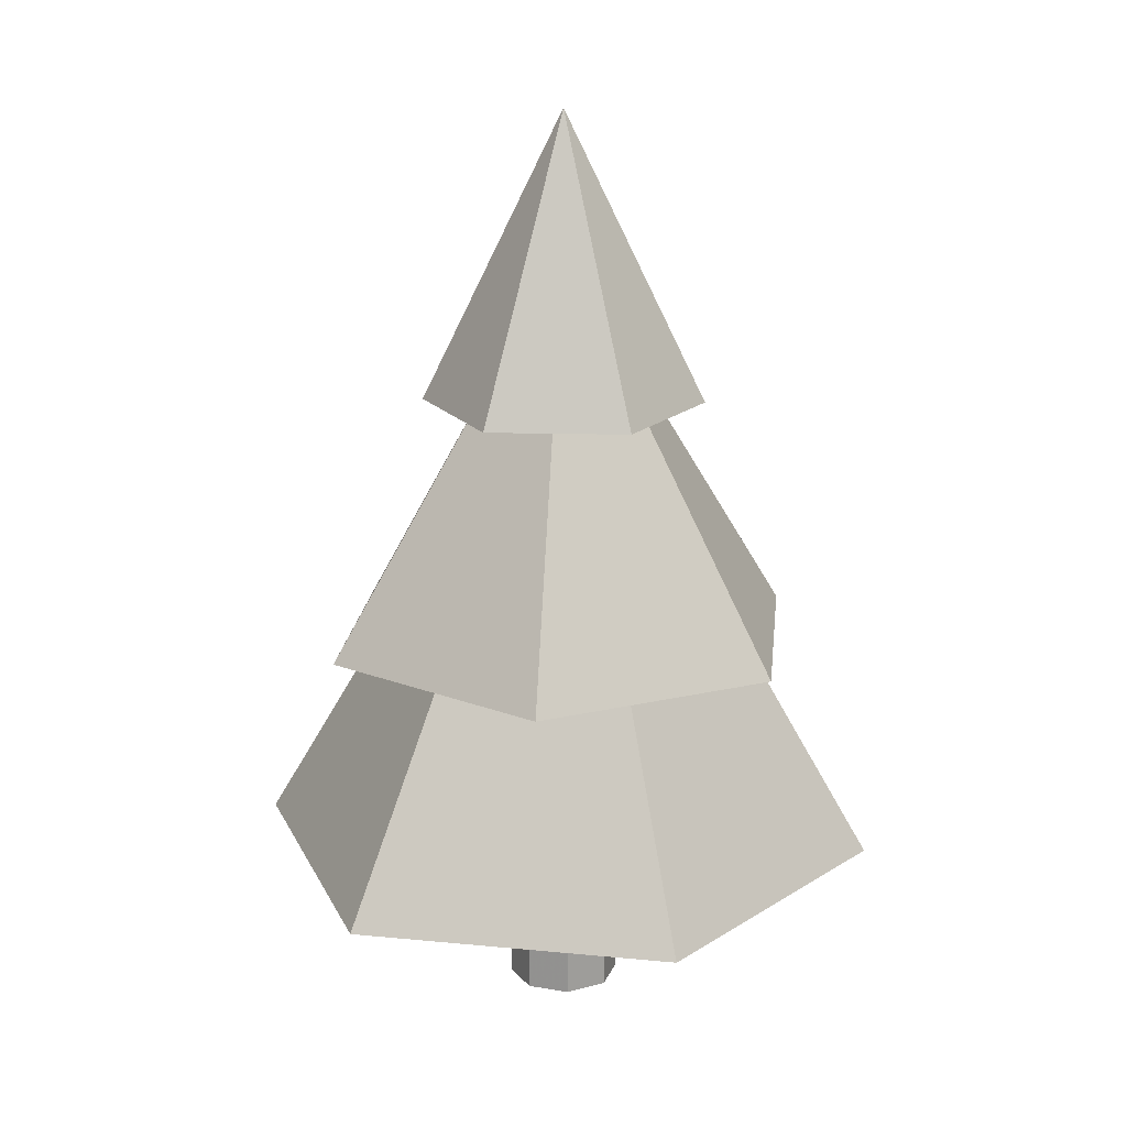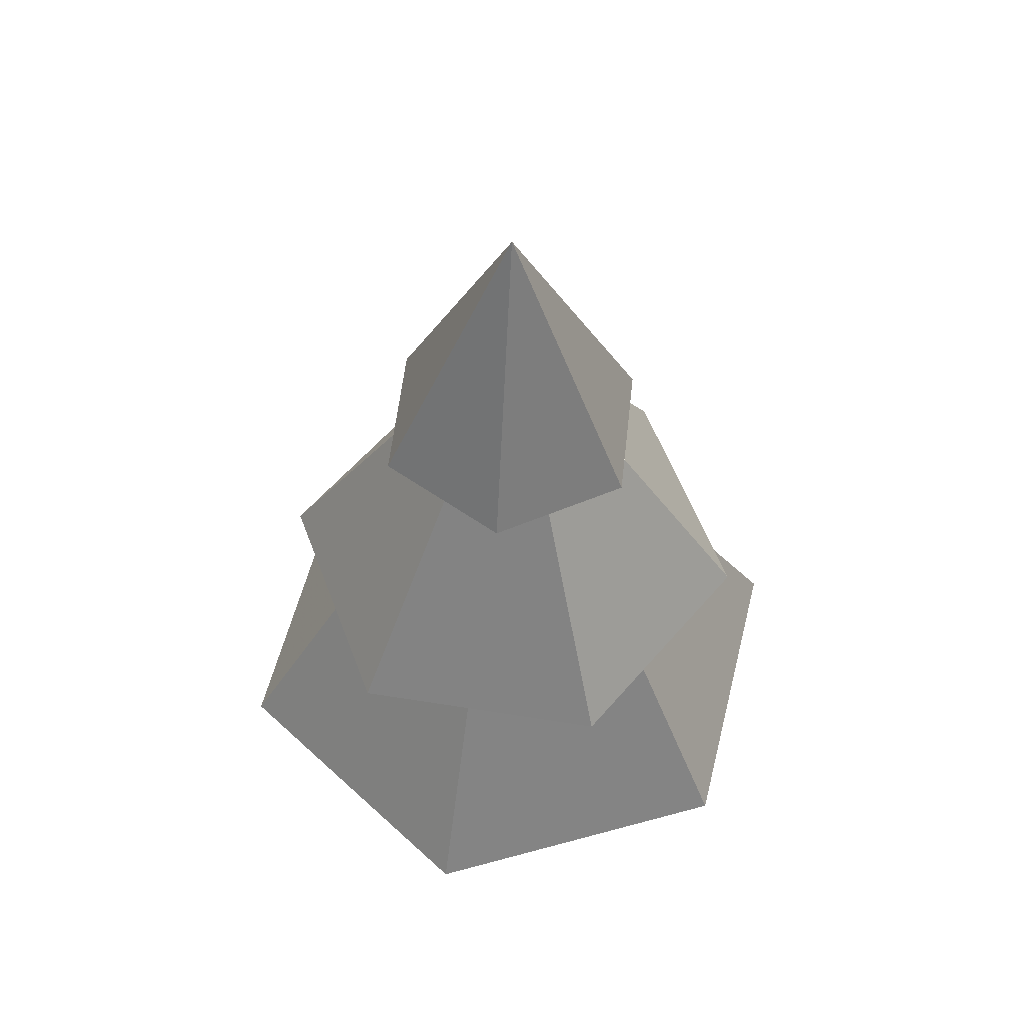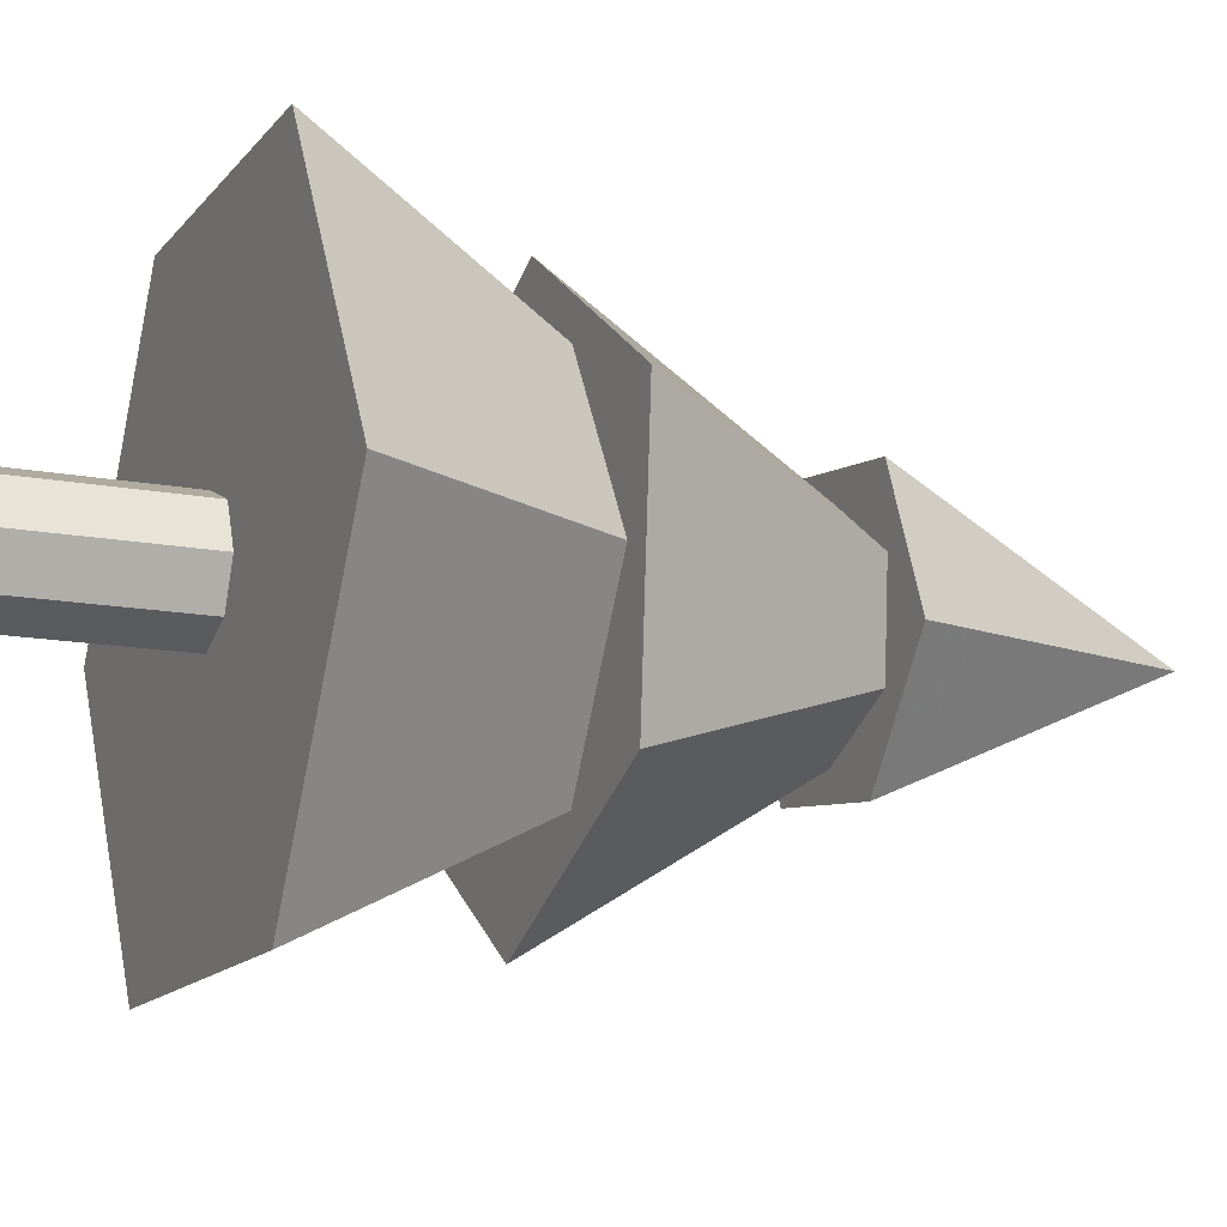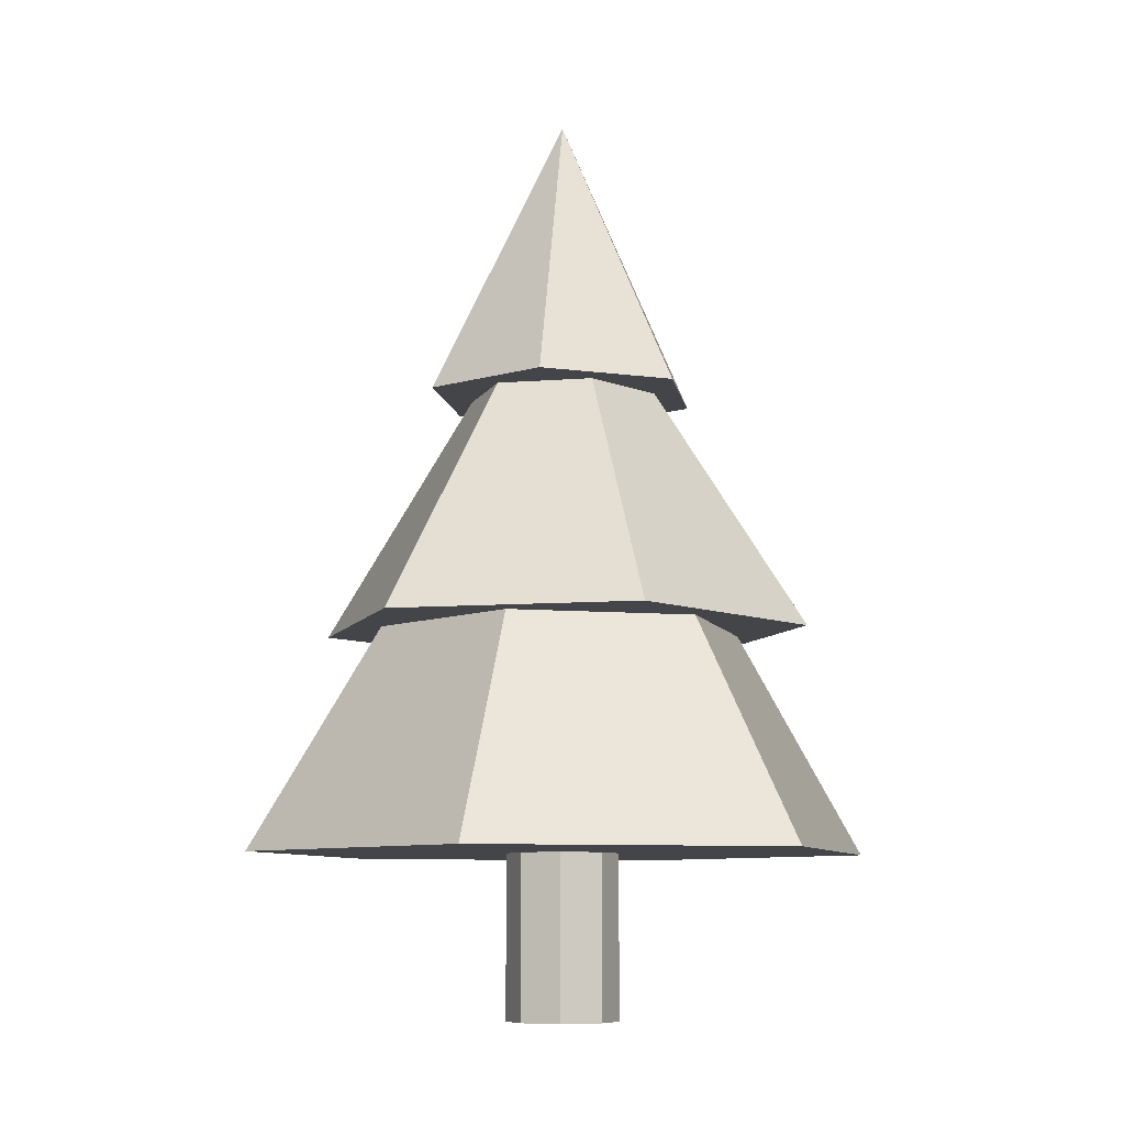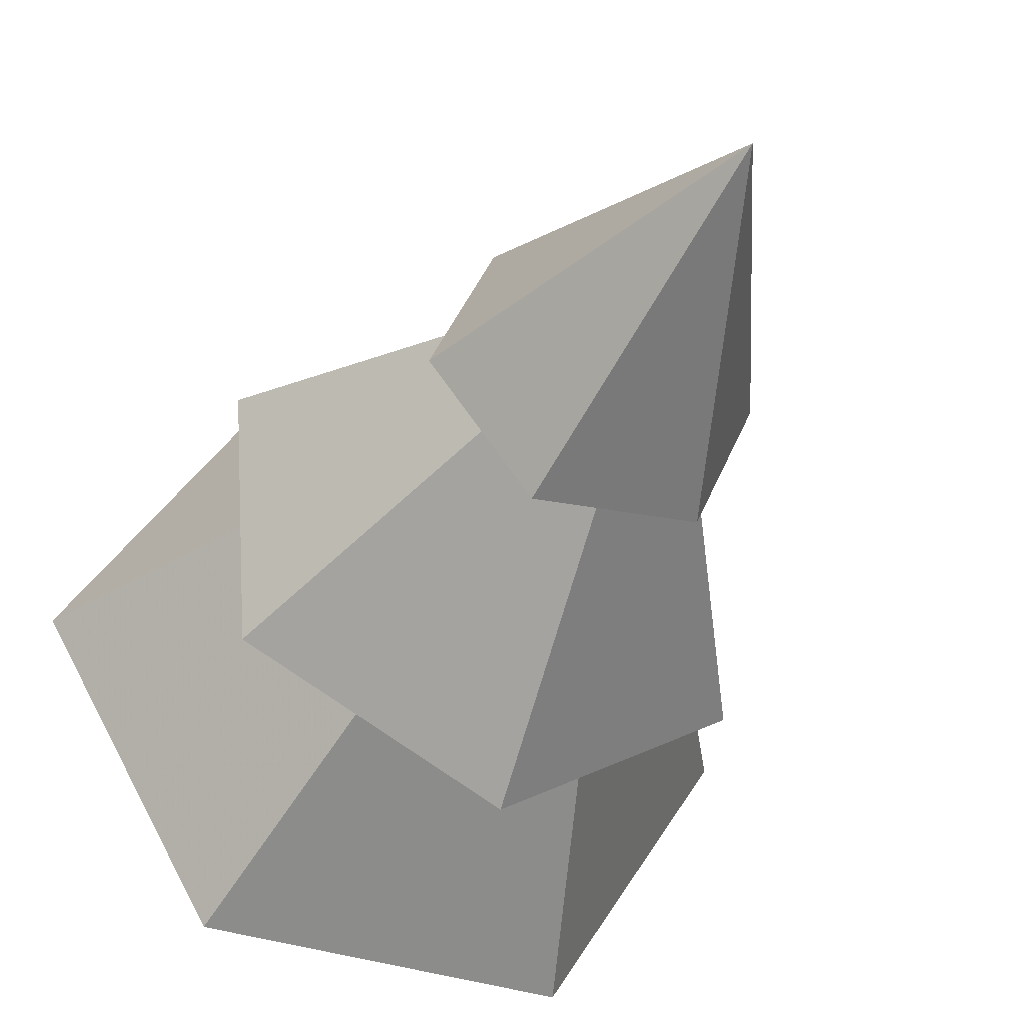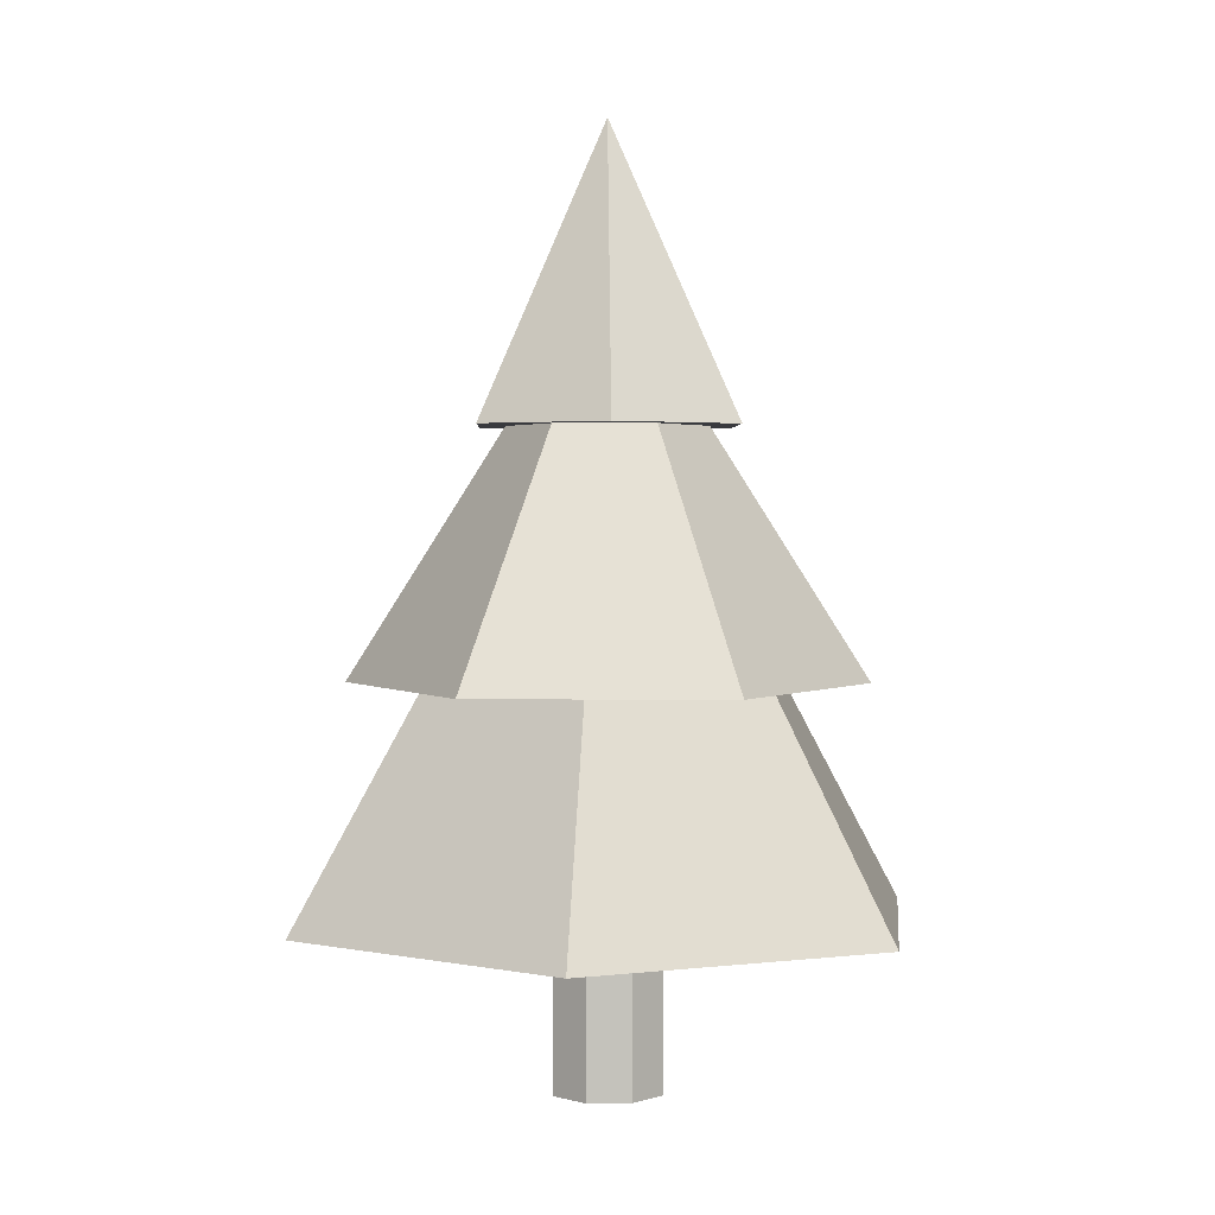
<metadata>
{"format":"obj","ext":"obj","renderer":"f3d","projection":"perspective","resolution":1024,"background":"white","views":[{"elev":18.8,"azim":130.4,"up":"+Y"},{"elev":56.4,"azim":164.0,"up":"+Y"},{"elev":-13.7,"azim":66.5,"up":"+Z"},{"elev":-8.6,"azim":-133.3,"up":"+Y"},{"elev":-38.7,"azim":157.8,"up":"+Z"},{"elev":2.2,"azim":-23.8,"up":"+Y"}]}
</metadata>
<code>
v 51.42 231.2 -6.872
v 19.76 231.2 -47.97
v -31.66 231.2 -41.1
v -51.42 231.2 6.872
v -19.76 231.2 47.97
v 31.66 231.2 41.1
v 0.000153 337.8 0
f 1 6 5 4 3 2
f 1 2 7
f 2 3 7
f 3 4 7
f 4 5 7
f 5 6 7
f 6 1 7
v 75.72 141.9 -51.84
v -7.036 141.9 -91.5
v -82.76 141.9 -39.65
v -75.72 141.9 51.84
v 7.037 141.9 91.5
v 82.76 141.9 39.65
v 0.000175 287.7 0
f 8 13 12 11 10 9
f 8 9 14
f 9 10 14
f 10 11 14
f 11 12 14
f 12 13 14
f 13 8 14
v 58.36 59.48 -101.1
v -58.36 59.48 -101.1
v -116.7 59.48 -1.7e-05
v -58.36 59.48 101.1
v 58.36 59.48 101.1
v 116.7 59.48 0
v 0.000153 259.1 0
f 15 20 19 18 17 16
f 15 16 21
f 16 17 21
f 17 18 21
f 18 19 21
f 19 20 21
f 20 15 21
v 14.69 -1.59 -14.69
v 0.000153 -1.59 -20.78
v -14.69 -1.59 -14.69
v -20.77 -1.59 -0
v -14.69 -1.59 14.69
v 0.000153 -1.59 20.78
v 14.69 -1.59 14.69
v 20.78 -1.59 -0
v 14.69 67.41 -14.69
v 0.000153 67.41 -20.78
v -14.69 67.41 -14.69
v -20.77 67.41 -0
v -14.69 67.41 14.69
v 0.000153 67.41 20.78
v 14.69 67.41 14.69
v 20.78 67.41 -0
f 22 23 31 30
f 23 24 32 31
f 24 25 33 32
f 25 26 34 33
f 26 27 35 34
f 27 28 36 35
f 28 29 37 36
f 29 22 30 37

</code>
